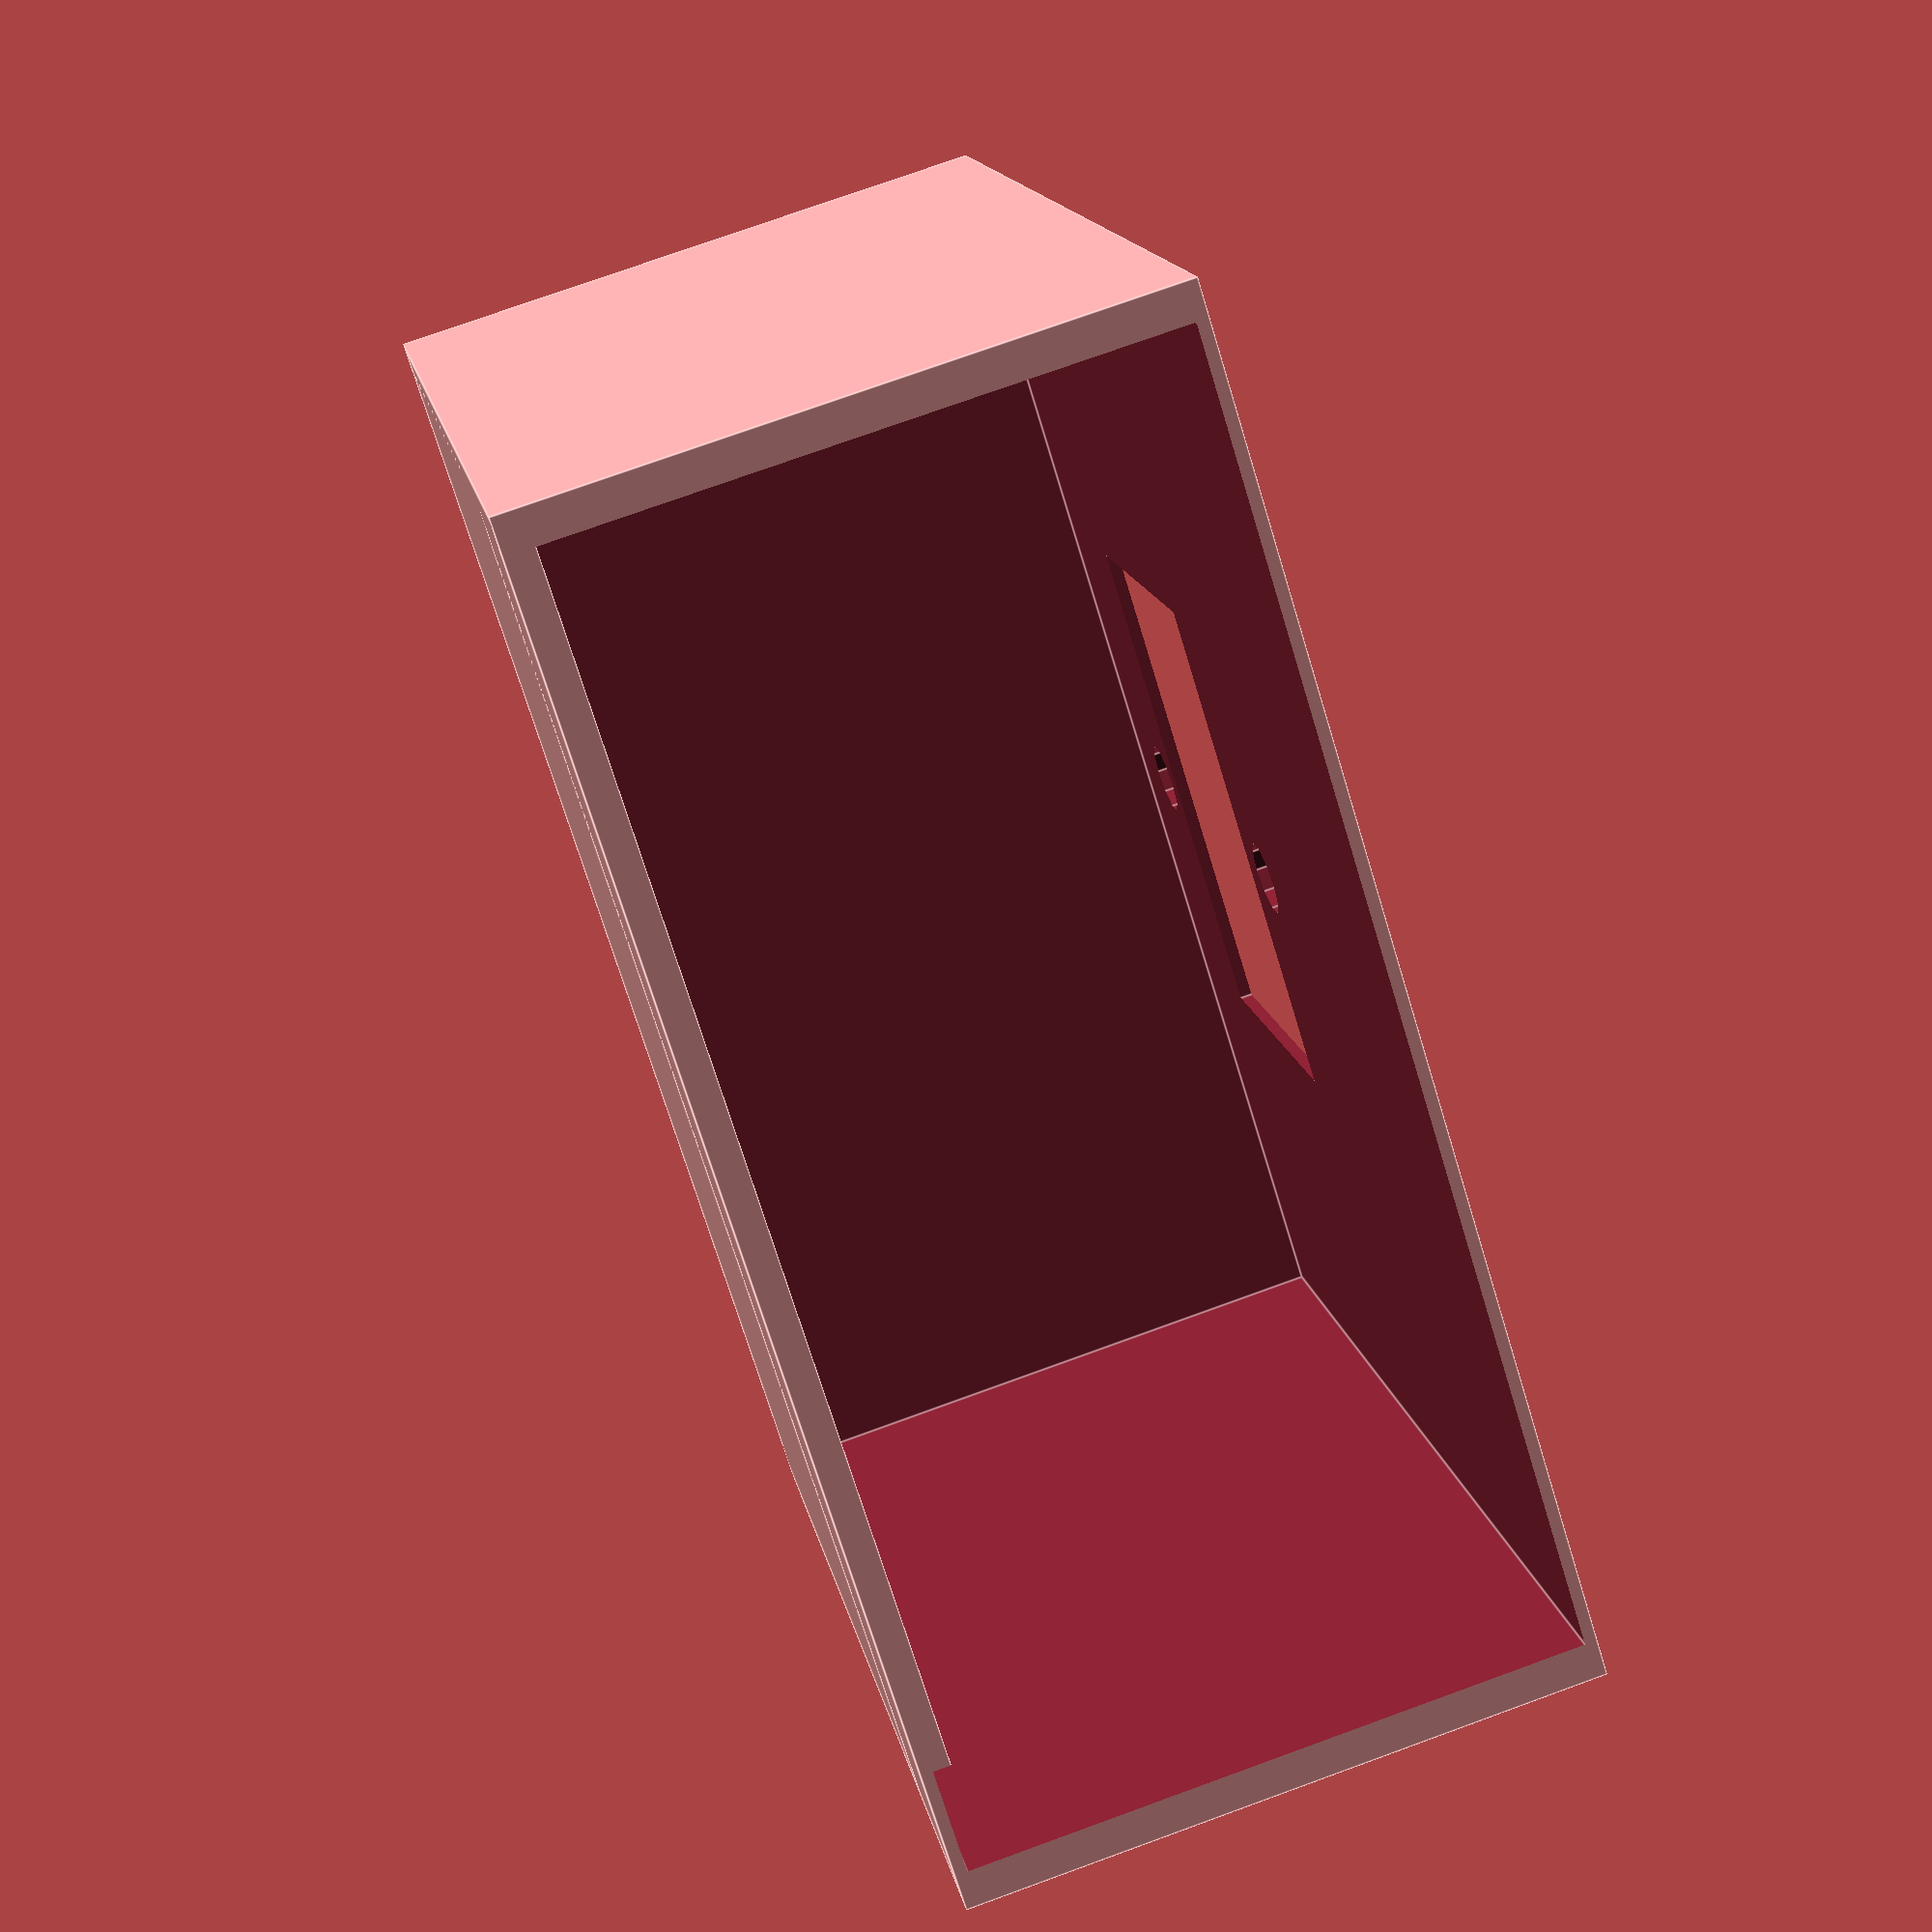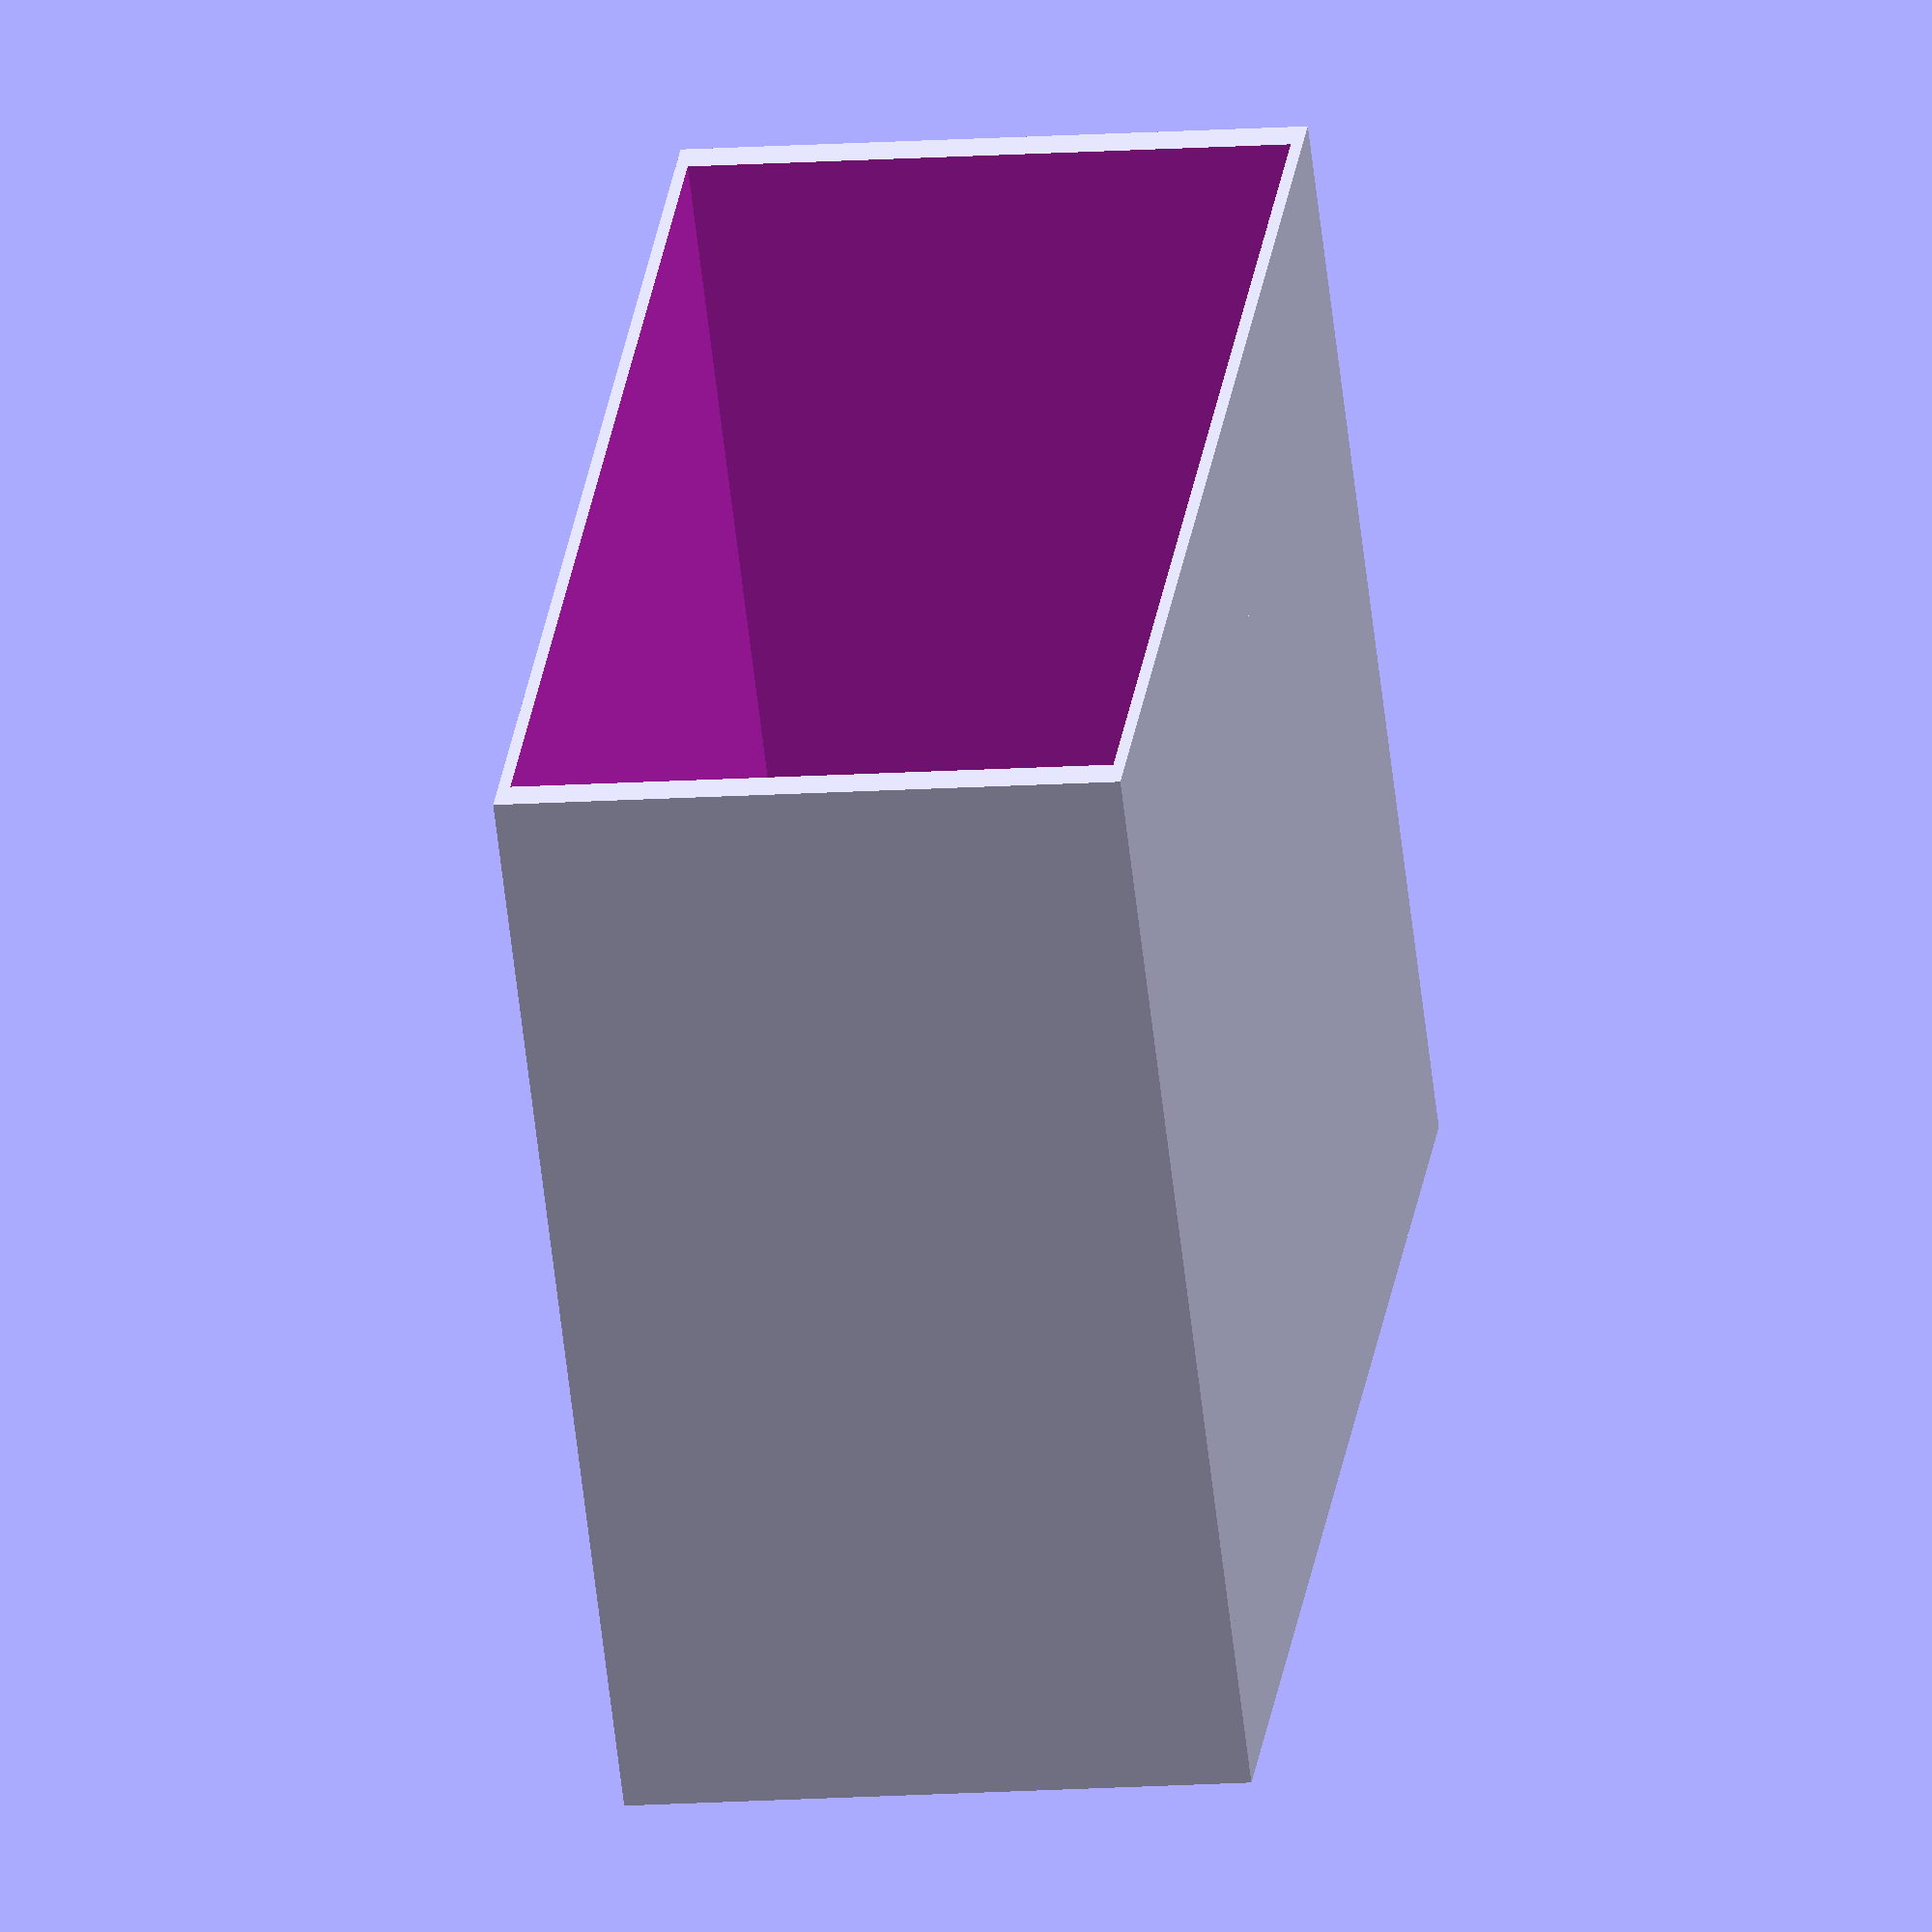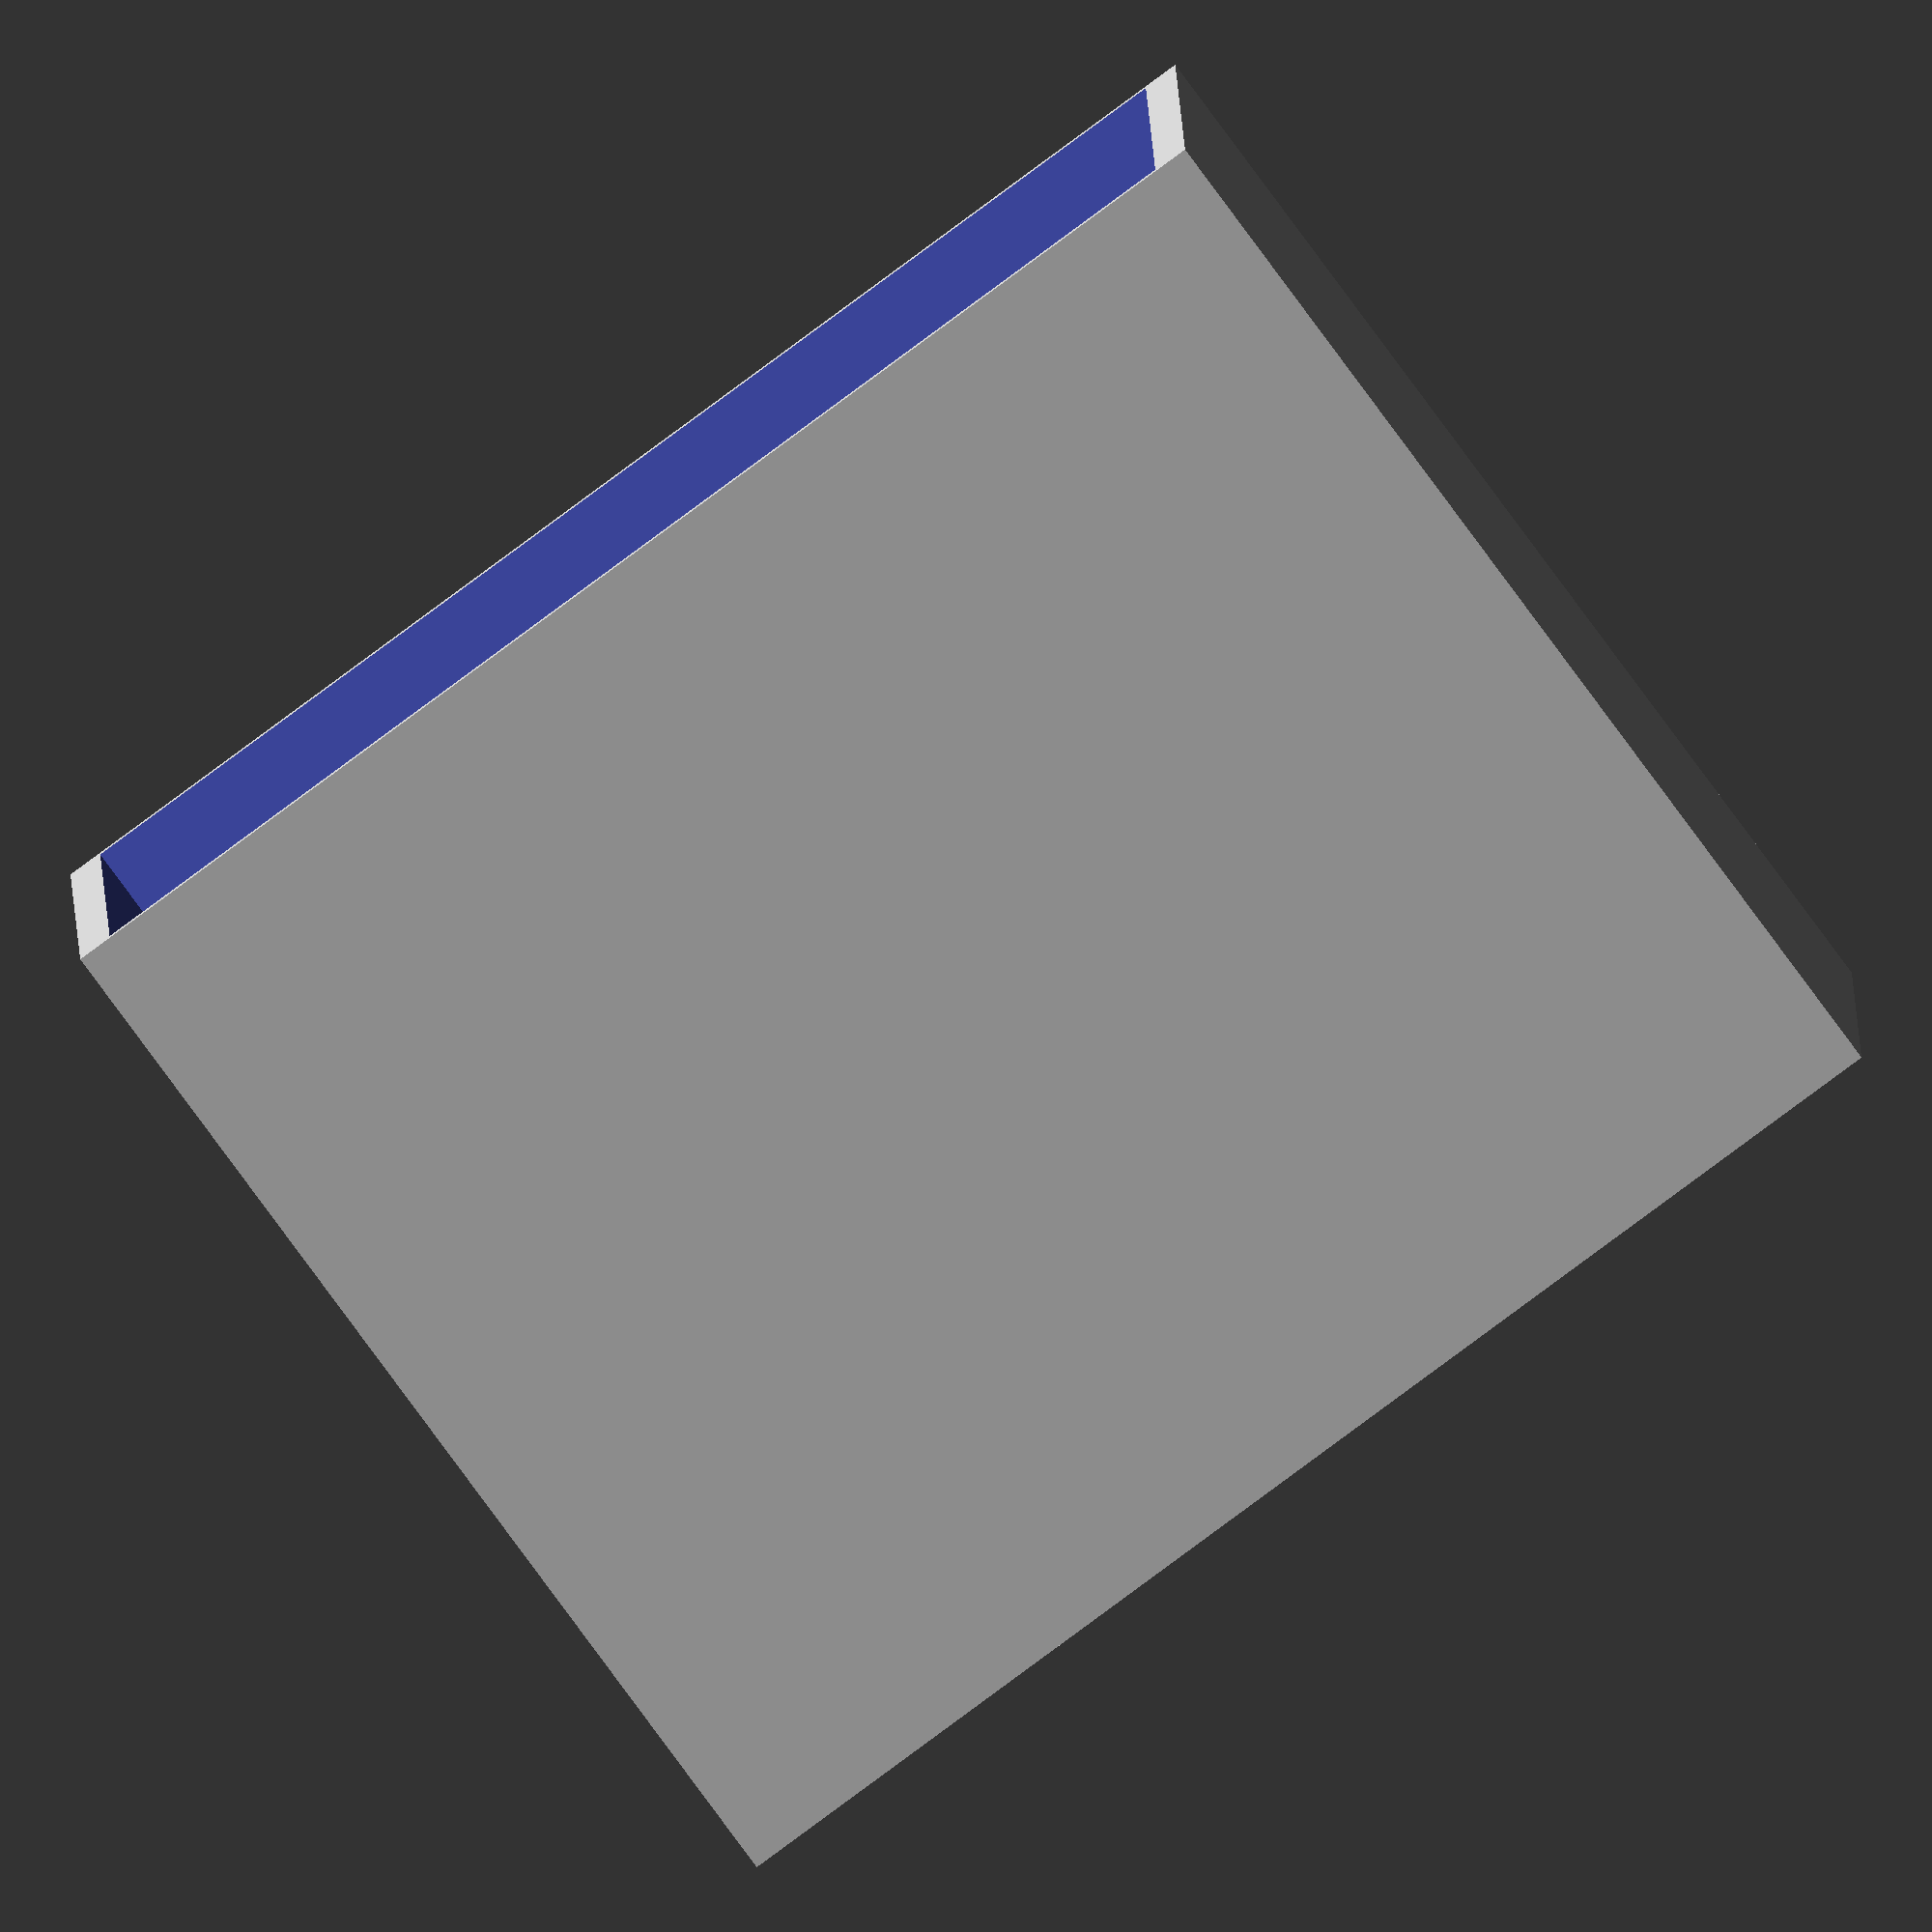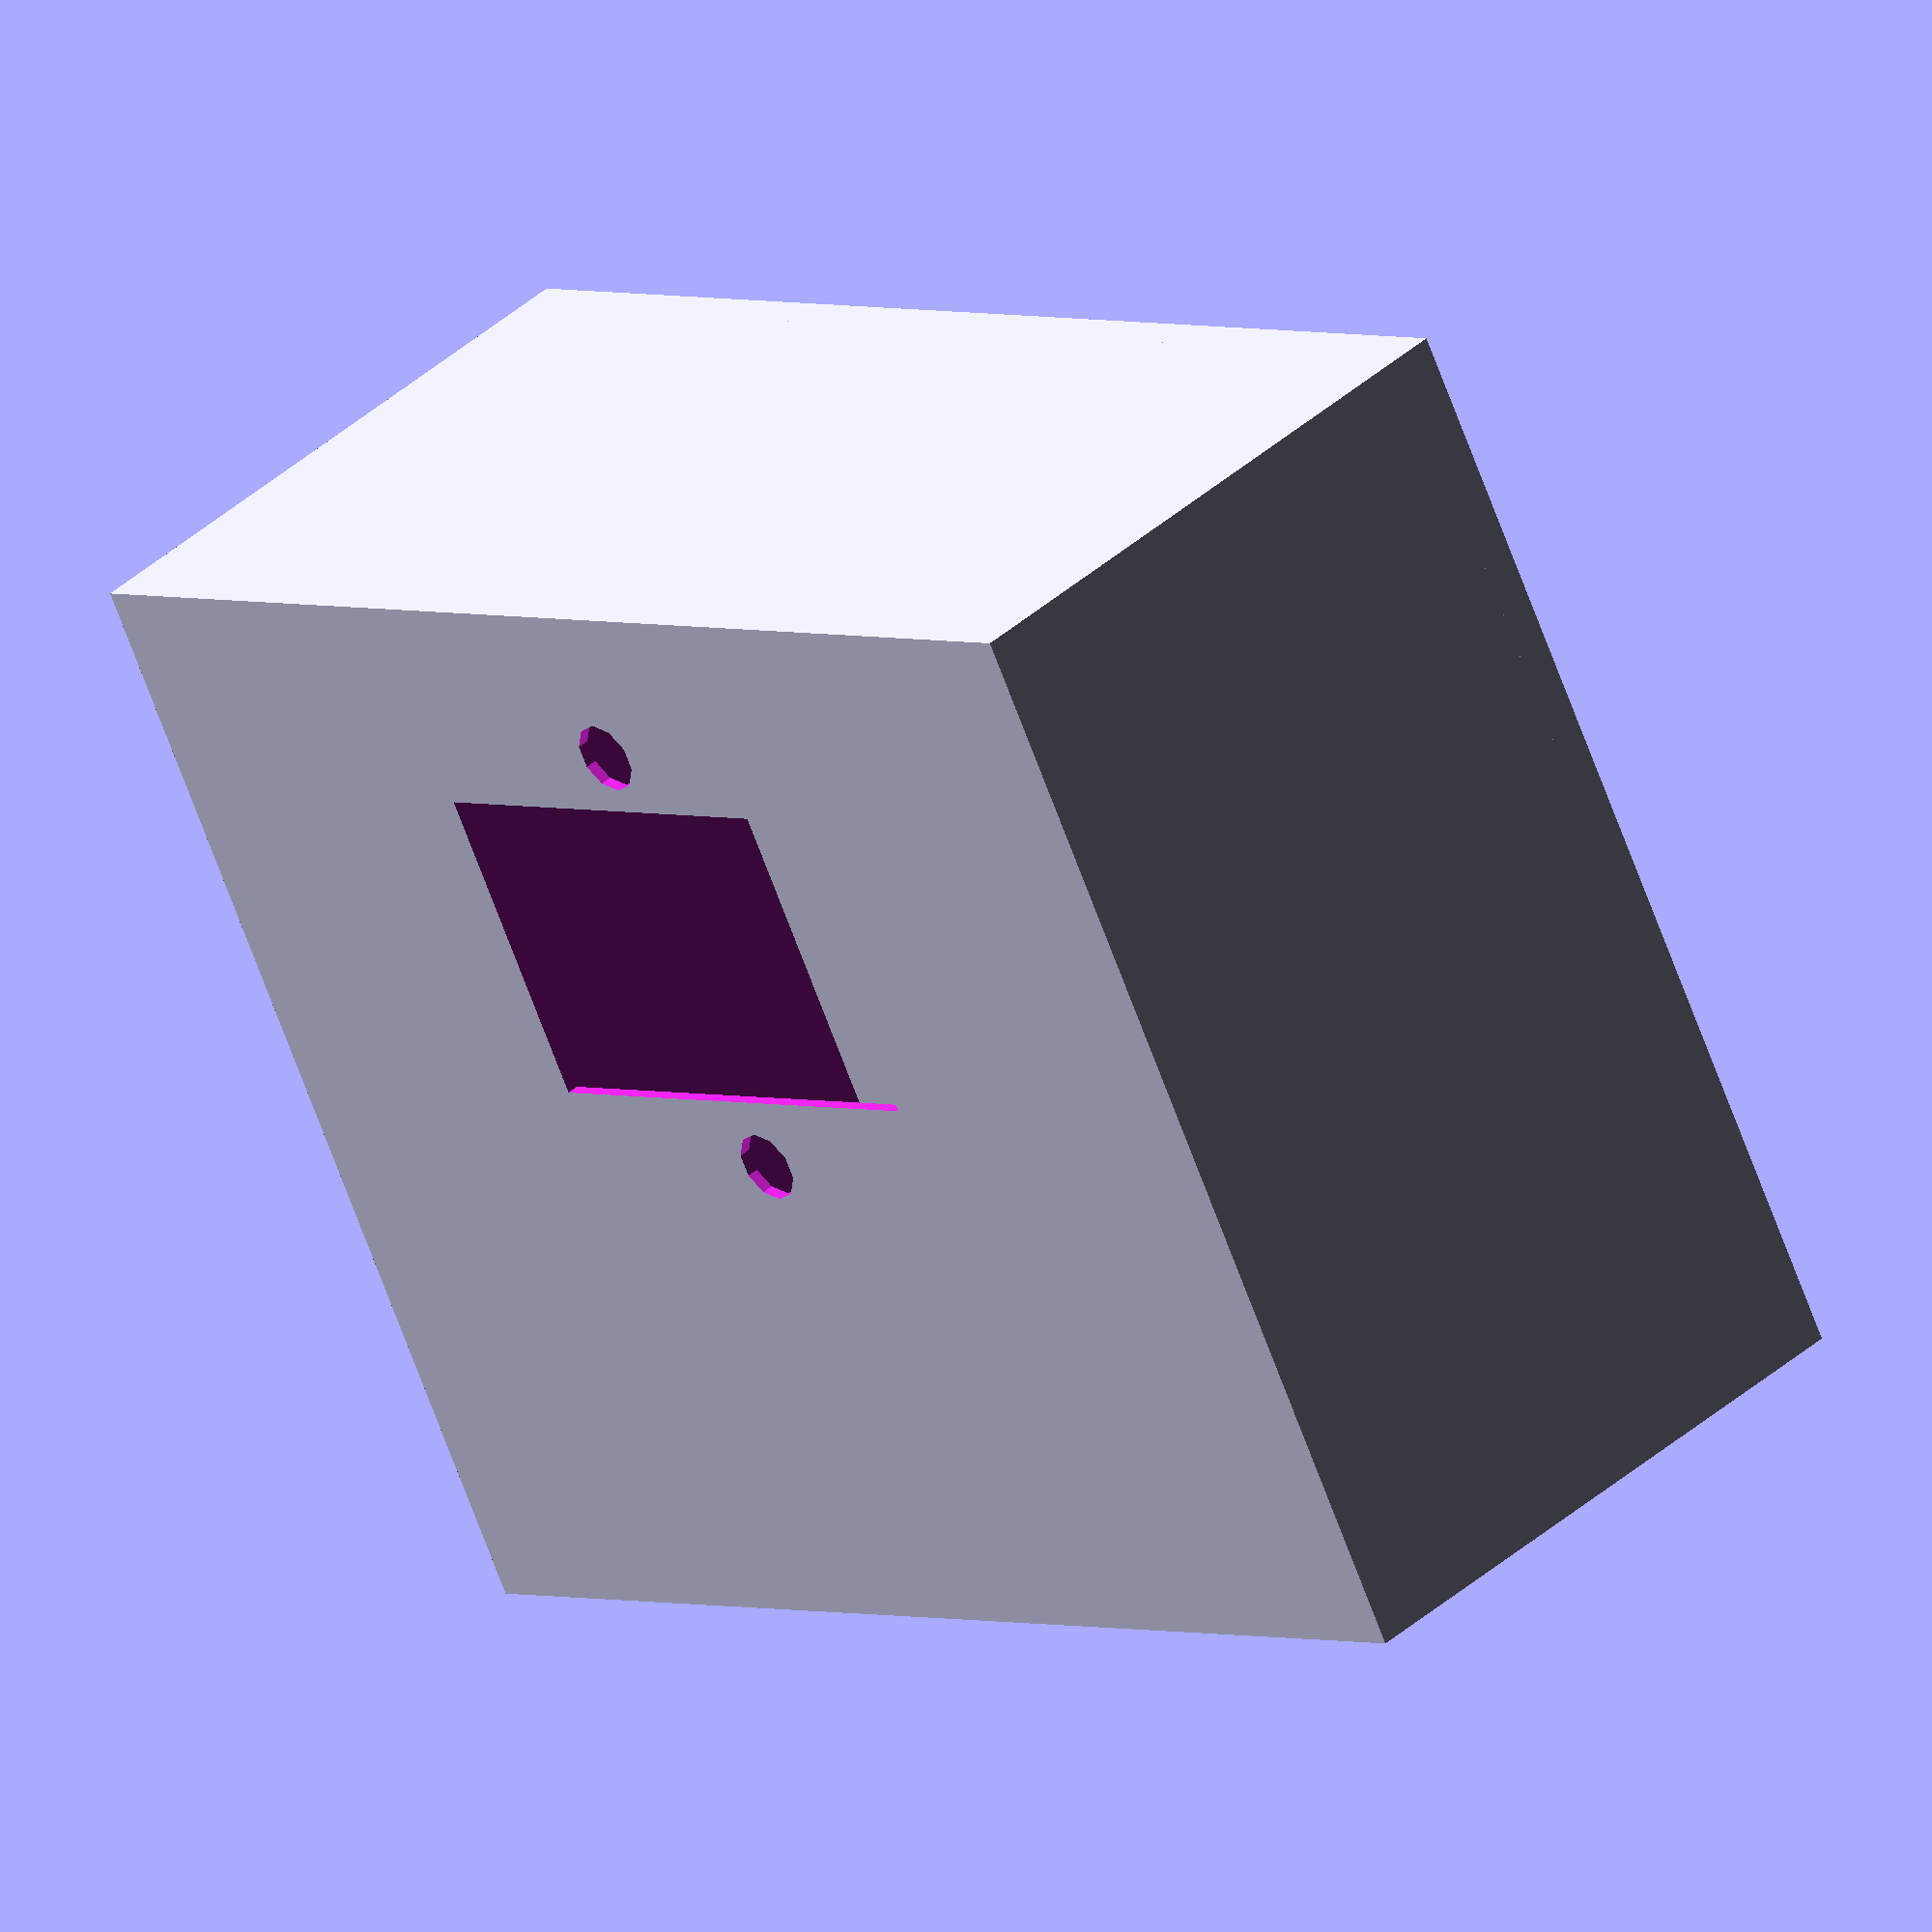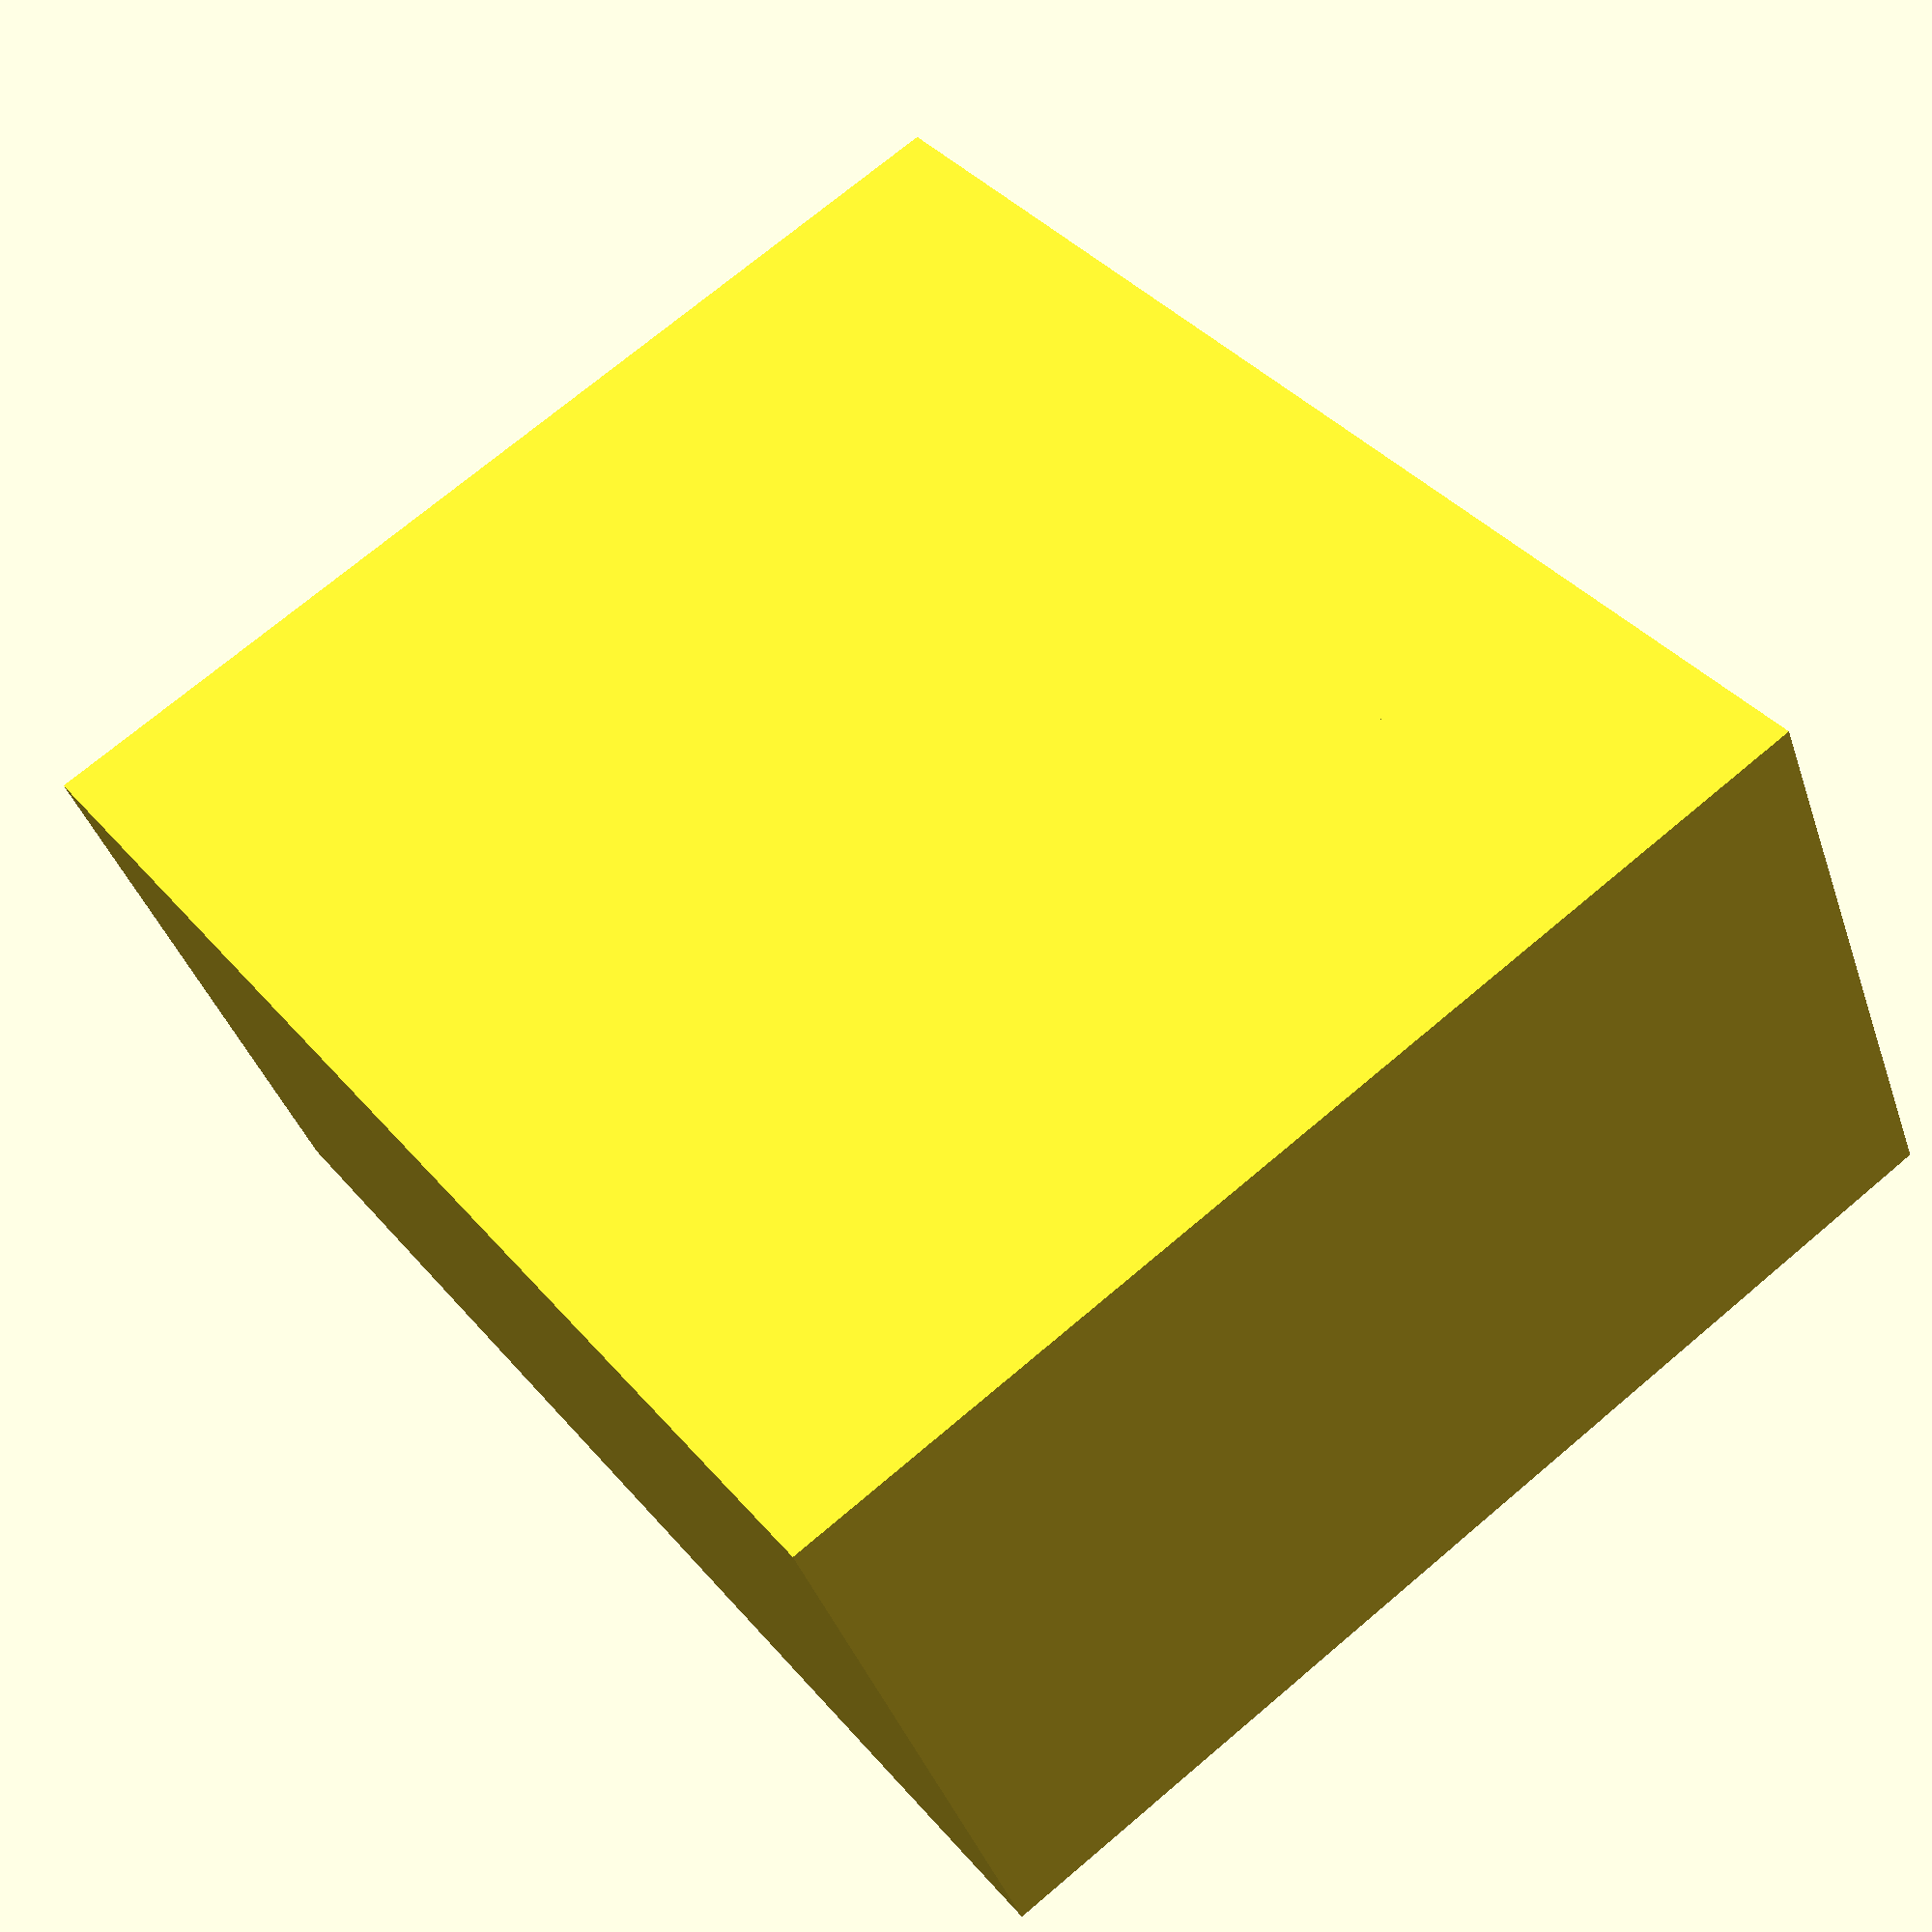
<openscad>

translate([-25,-55,0]) { 
  difference() {
    // cube outter
    cube([52,112,93]);
    // subtraction shape
    translate([1,1,3])
      union() {
        // FIXME: Damon check 7 length here, too short??
        // main inner body
        translate([0, 2, 0])  
          cube([50,106,98]);
        // switch cutout
        translate([0, 35, 15])
          cube([100,42,27]);
        // switch holes
        translate([40,55,10])
          rotate([0,90,0])
            cylinder(h=20, r1=3, r2=3);
        translate([40,55,48])
          rotate([0,90,0])
            cylinder(h=20, r1=3, r2=3);
        // frame holes
      }
  }
}


translate([-25,-55,0])
  cube([3,110,75]);





</openscad>
<views>
elev=165.3 azim=162.7 roll=190.0 proj=p view=edges
elev=242.1 azim=7.9 roll=173.4 proj=o view=wireframe
elev=81.7 azim=268.9 roll=36.4 proj=o view=solid
elev=249.3 azim=223.1 roll=339.7 proj=o view=solid
elev=107.6 azim=298.6 roll=310.2 proj=p view=wireframe
</views>
